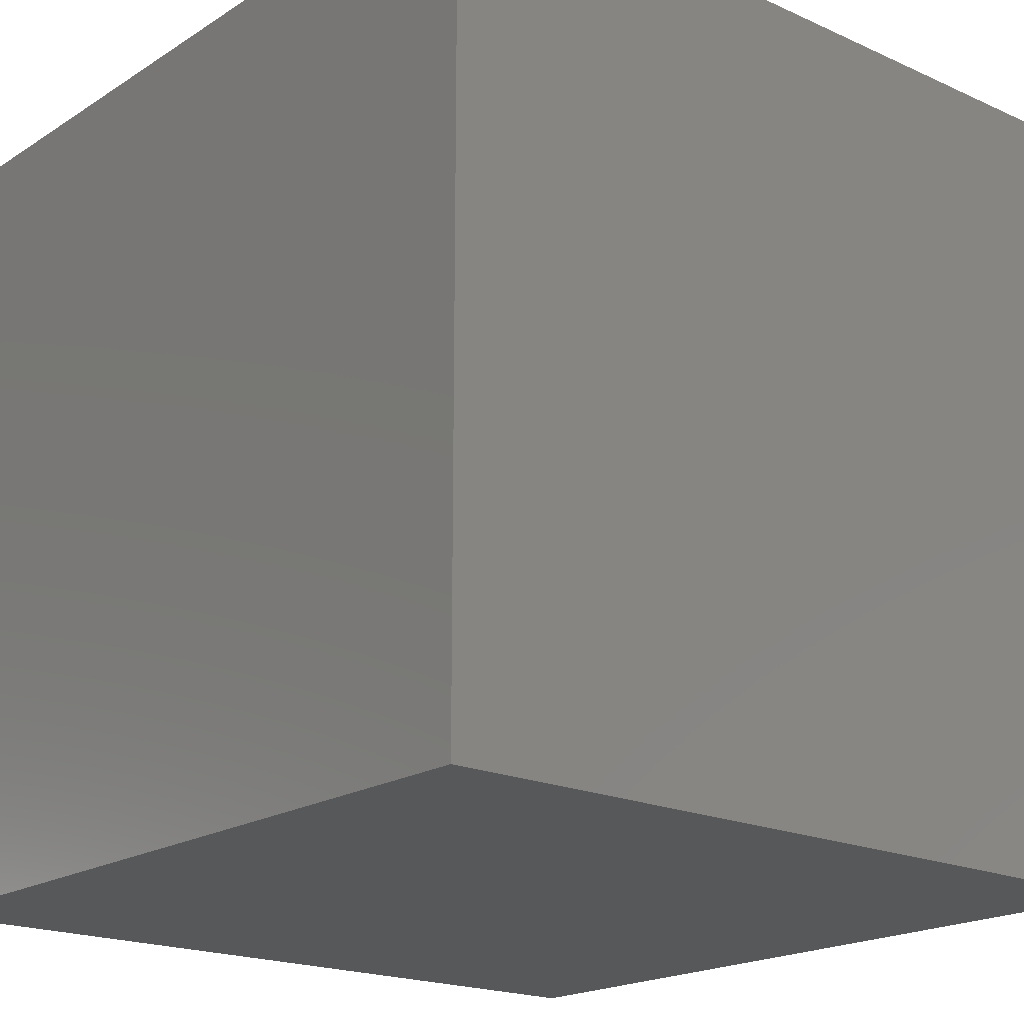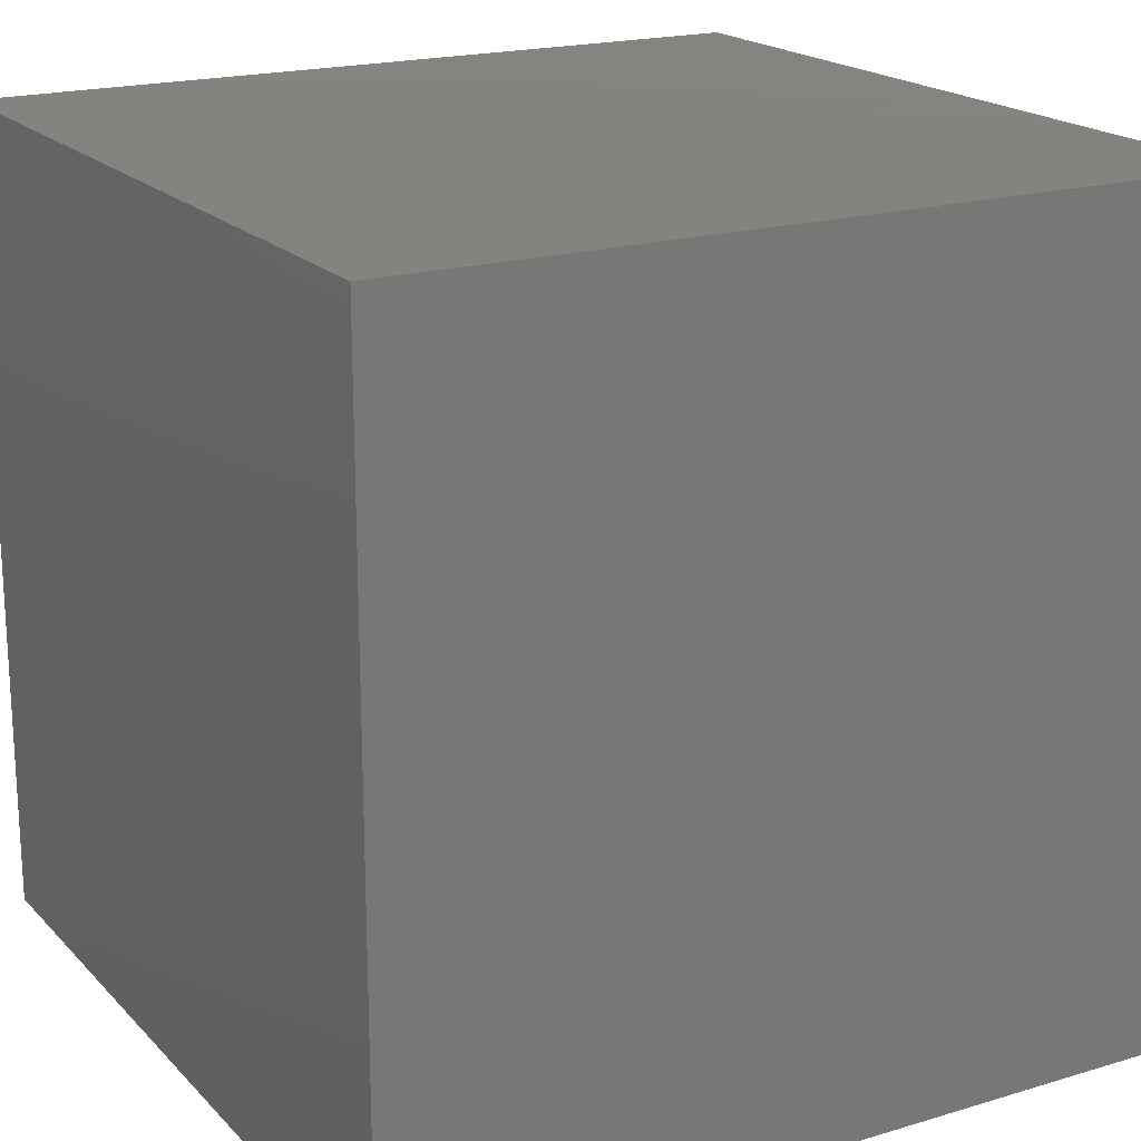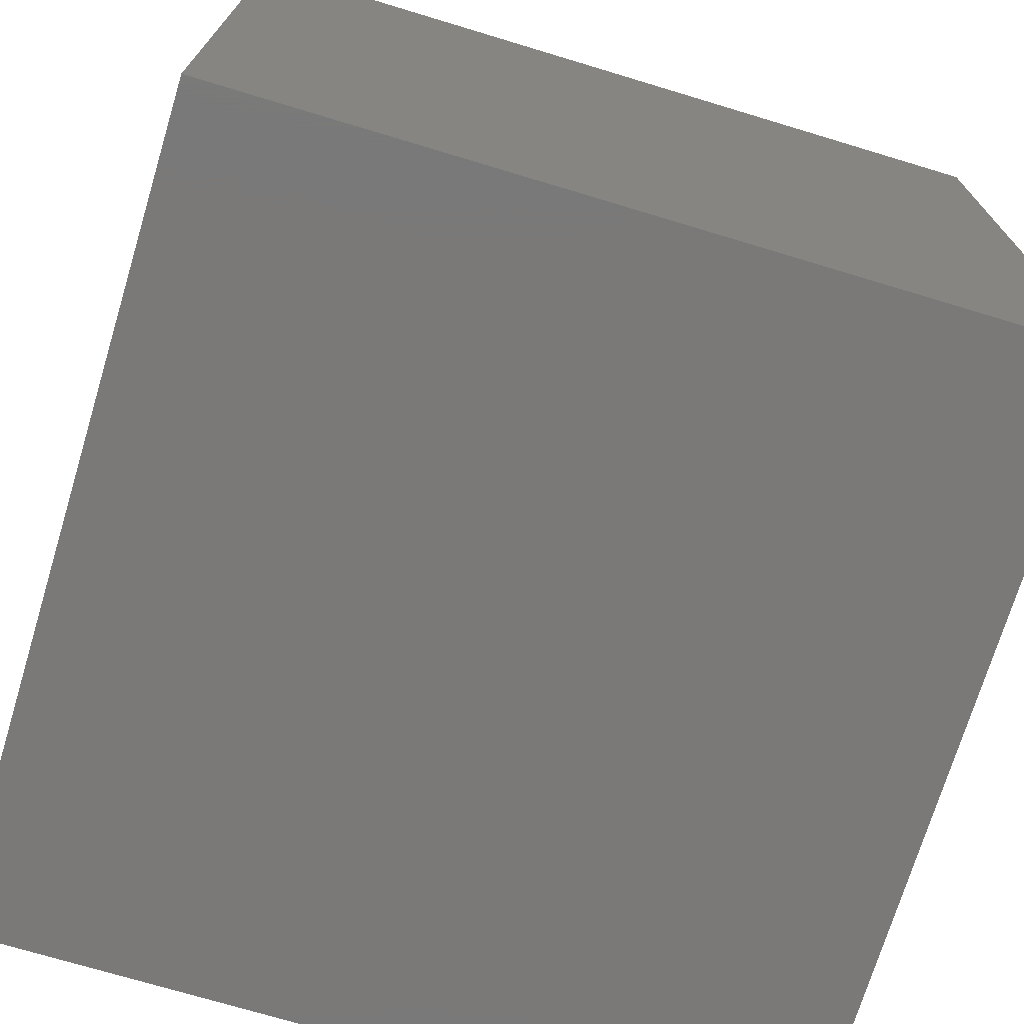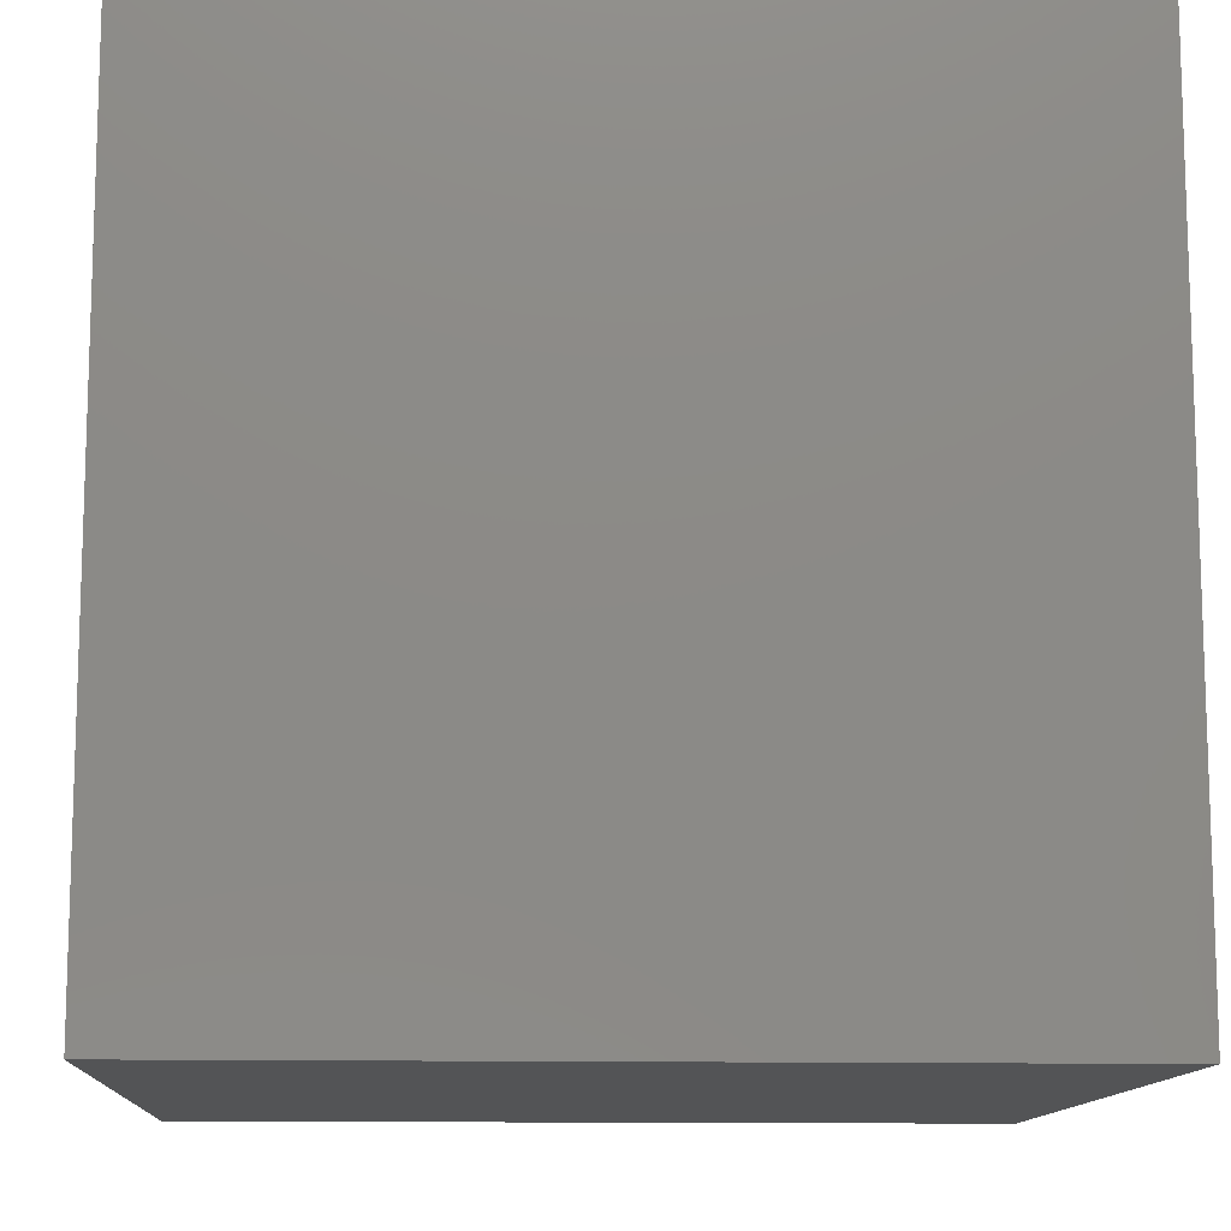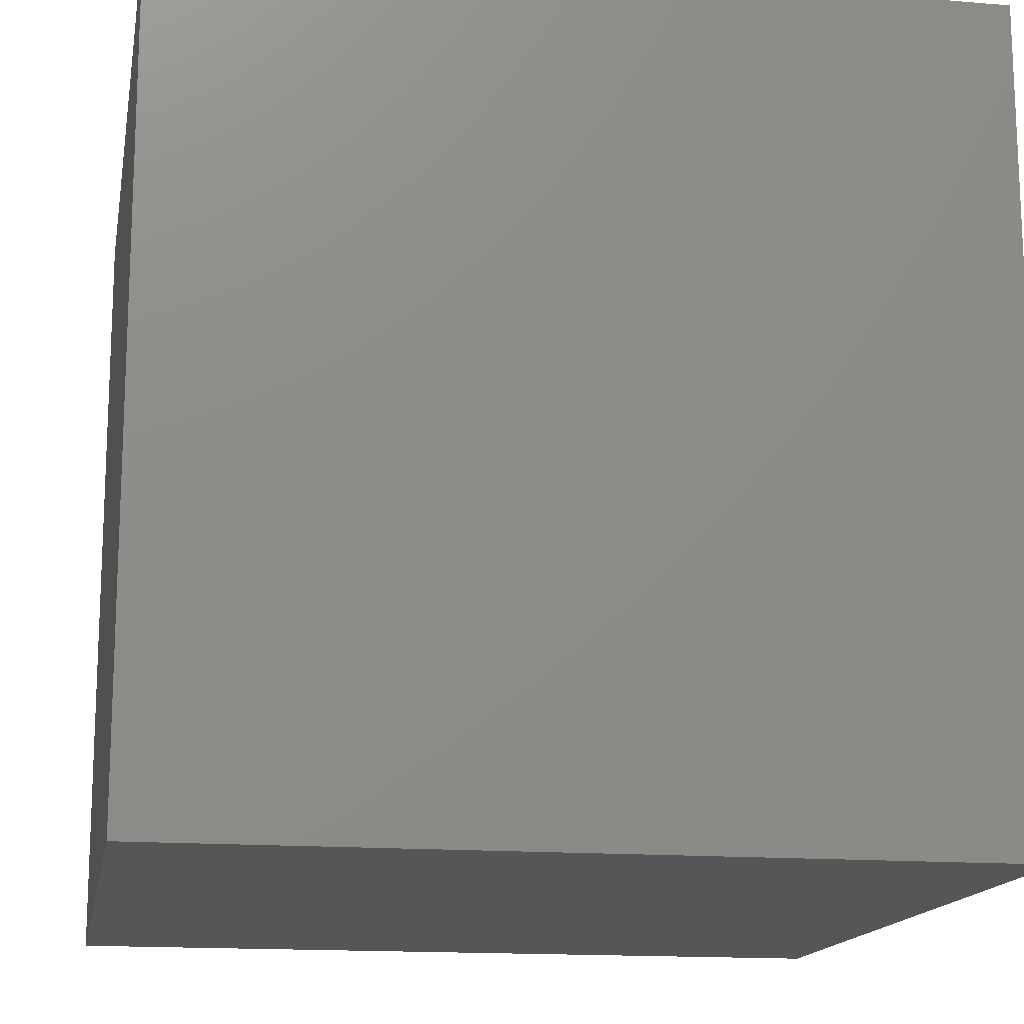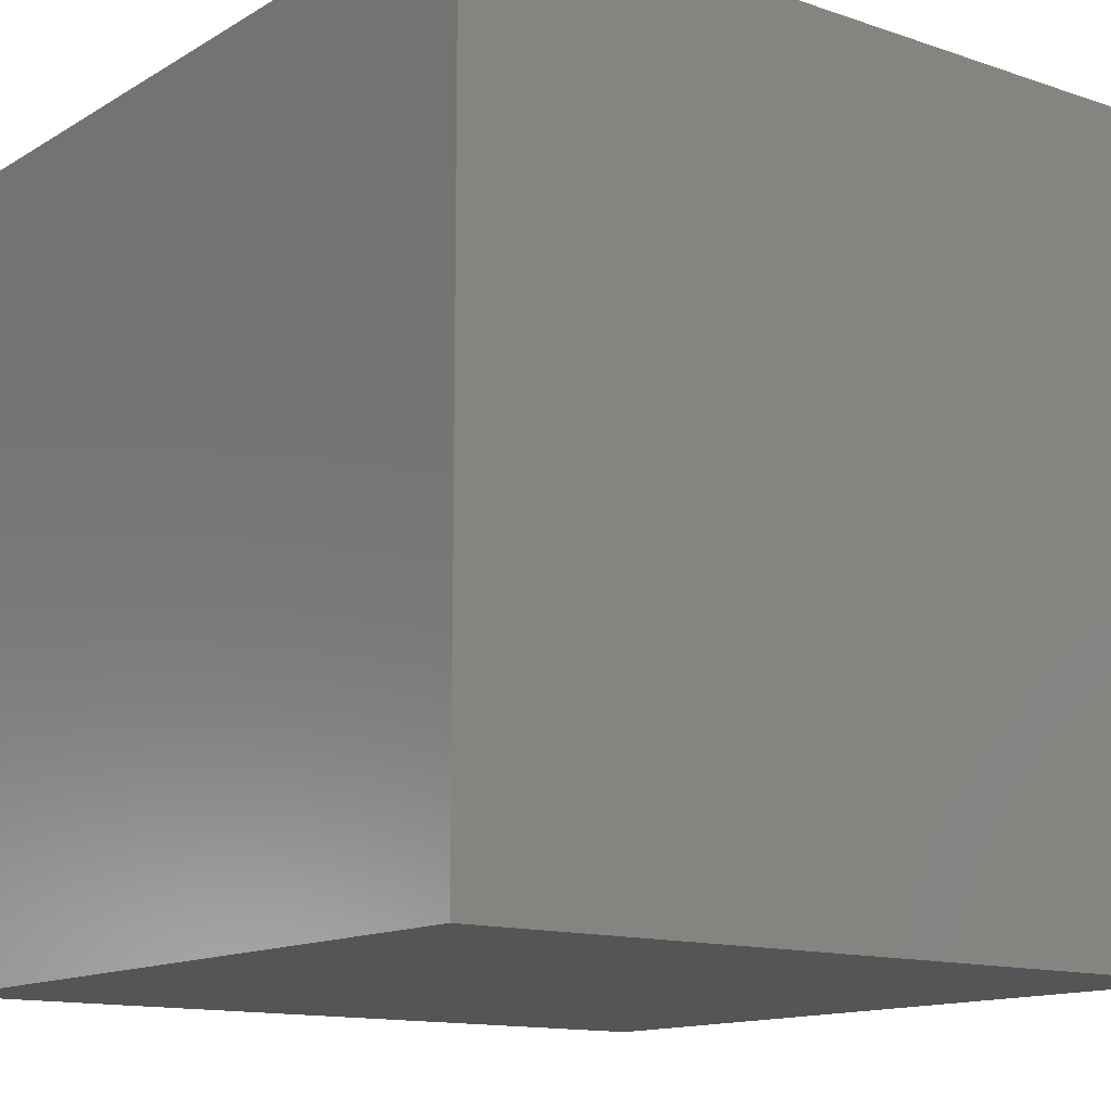
<metadata>
{"format":"stl","ext":"stl","renderer":"f3d","projection":"perspective","resolution":1024,"background":"white","views":[{"elev":-19.3,"azim":-40.3,"up":"+Z"},{"elev":19.2,"azim":-119.5,"up":"+Z"},{"elev":-72.4,"azim":-16.8,"up":"+Y"},{"elev":-12.0,"azim":-3.2,"up":"+Z"},{"elev":-15.3,"azim":-10.0,"up":"+Y"},{"elev":-13.3,"azim":-127.4,"up":"+Z"}]}
</metadata>
<code>
# stl→obj: 8 verts, 12 faces
v -12.5 12.5 0
v -12.5 -12.5 25
v -12.5 12.5 25
v -12.5 -12.5 0
v 12.5 -12.5 25
v 12.5 12.5 0
v 12.5 12.5 25
v 12.5 -12.5 0
f 1 2 3
f 4 2 1
f 5 6 7
f 5 8 6
f 8 5 4
f 4 5 2
f 7 6 1
f 7 1 3
f 1 6 4
f 4 6 8
f 7 3 2
f 7 2 5

</code>
